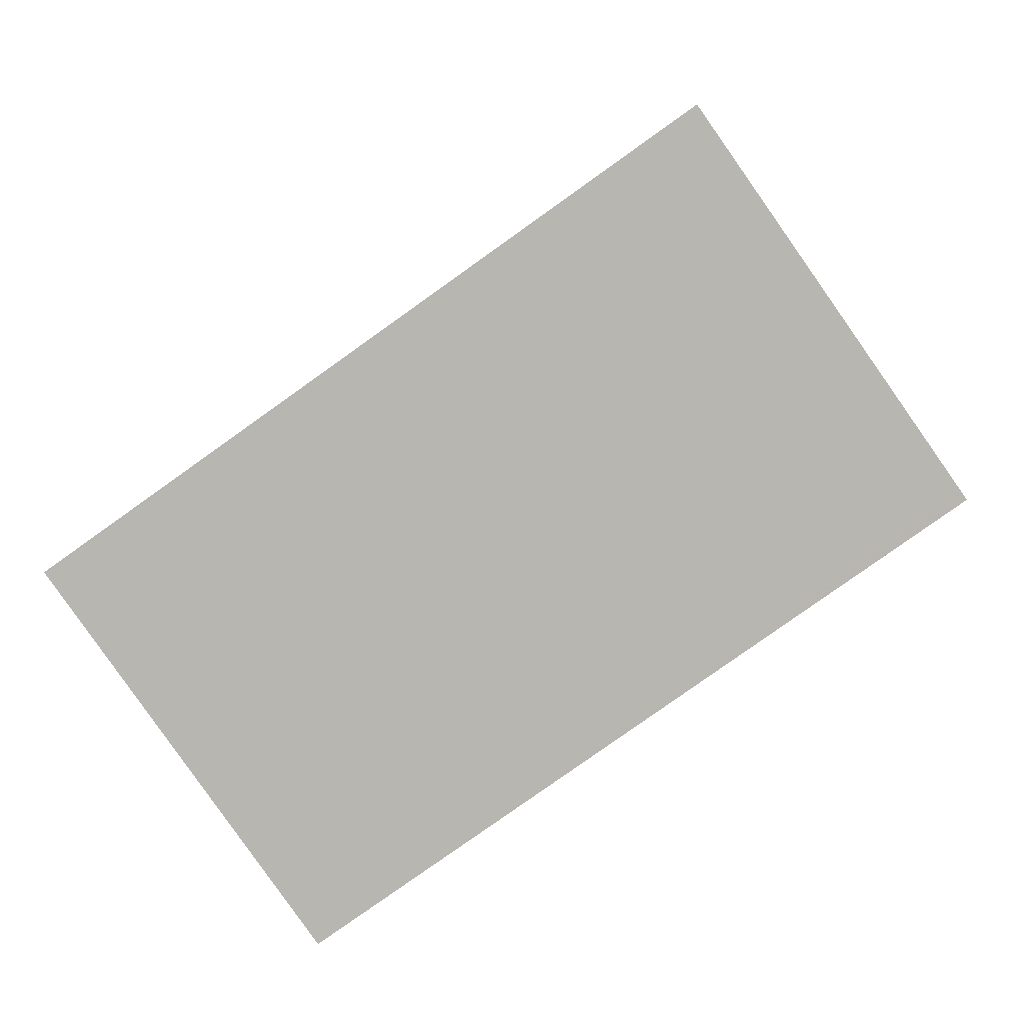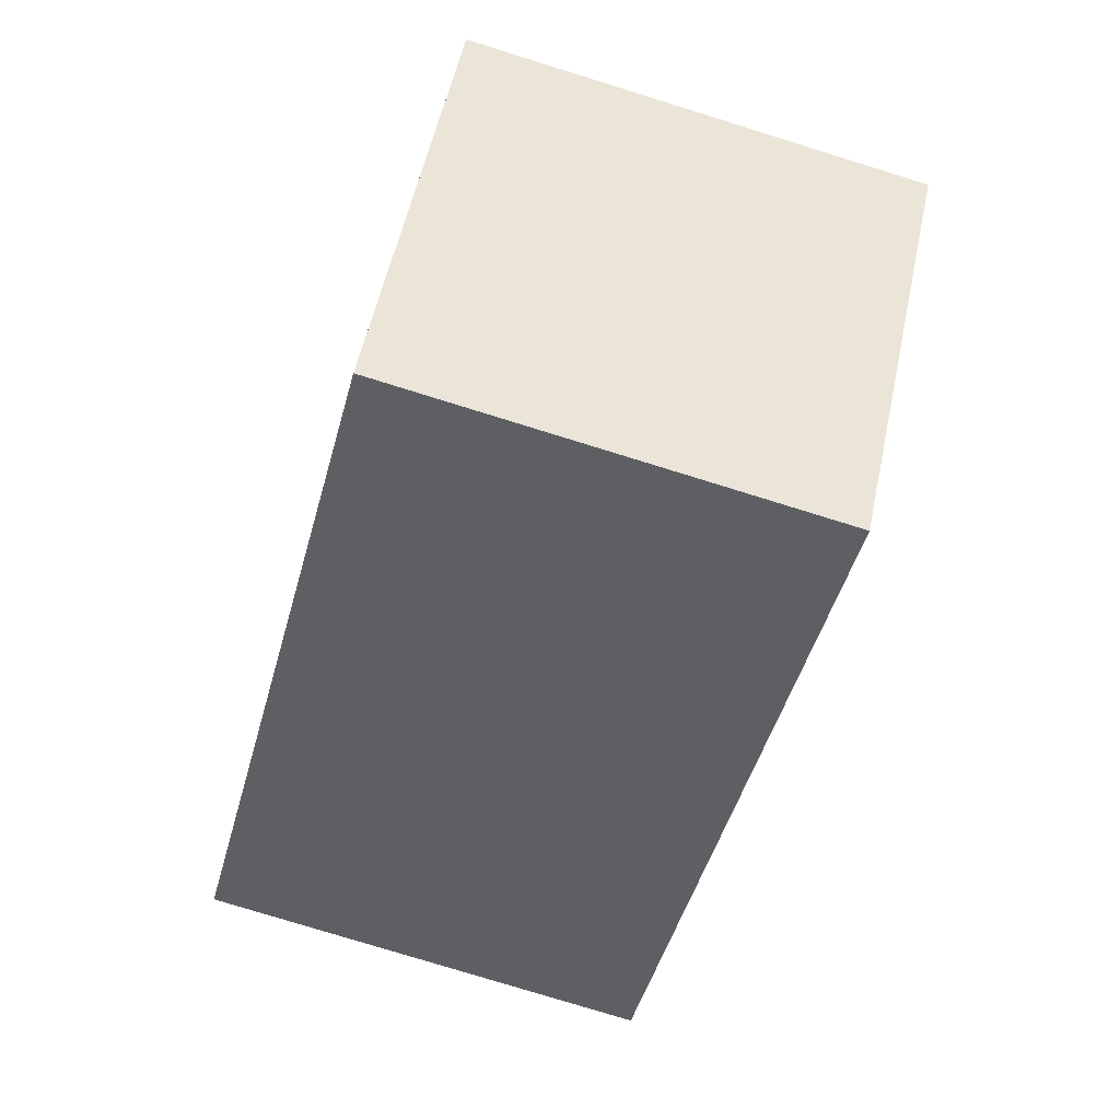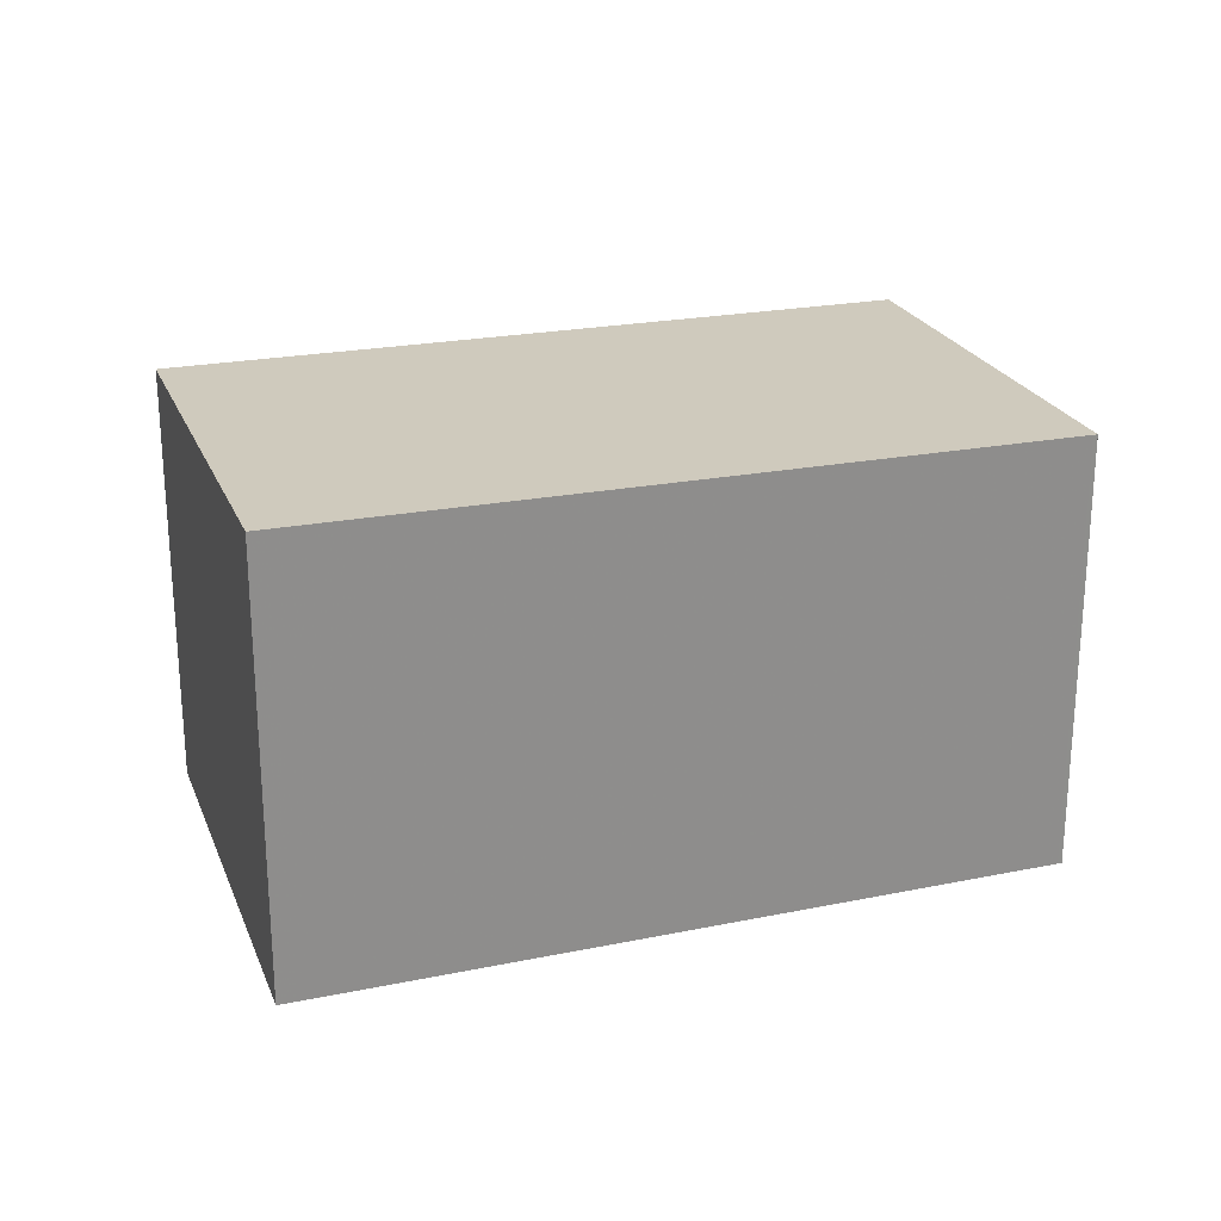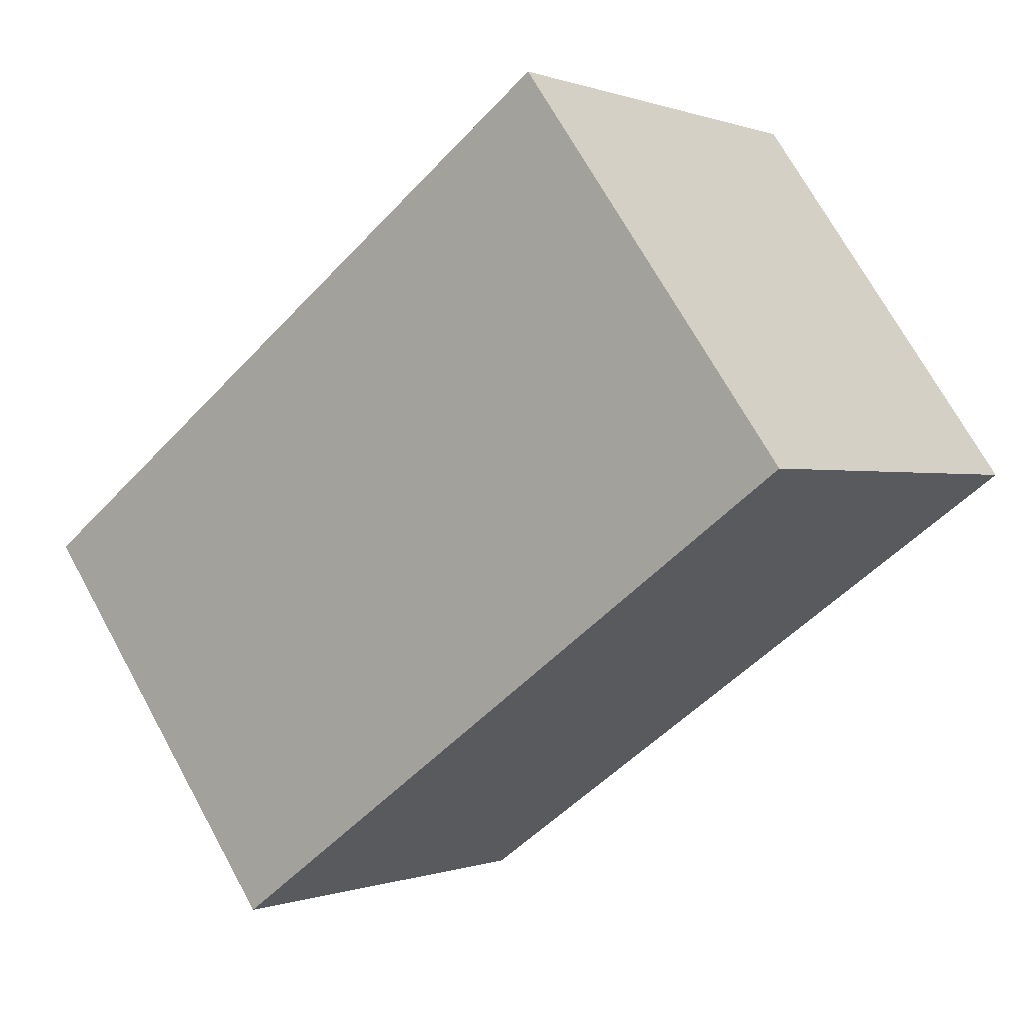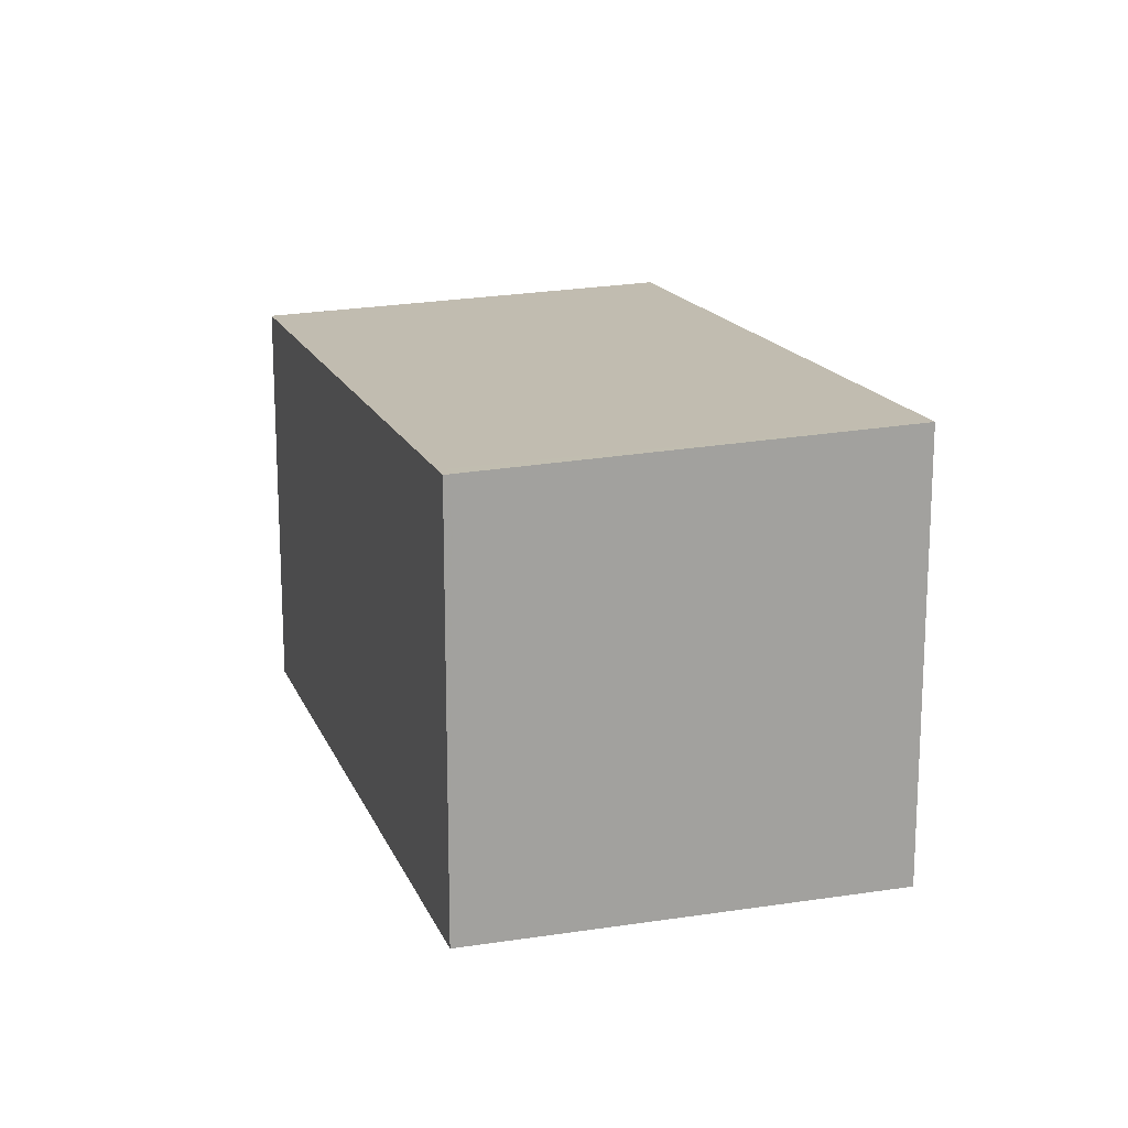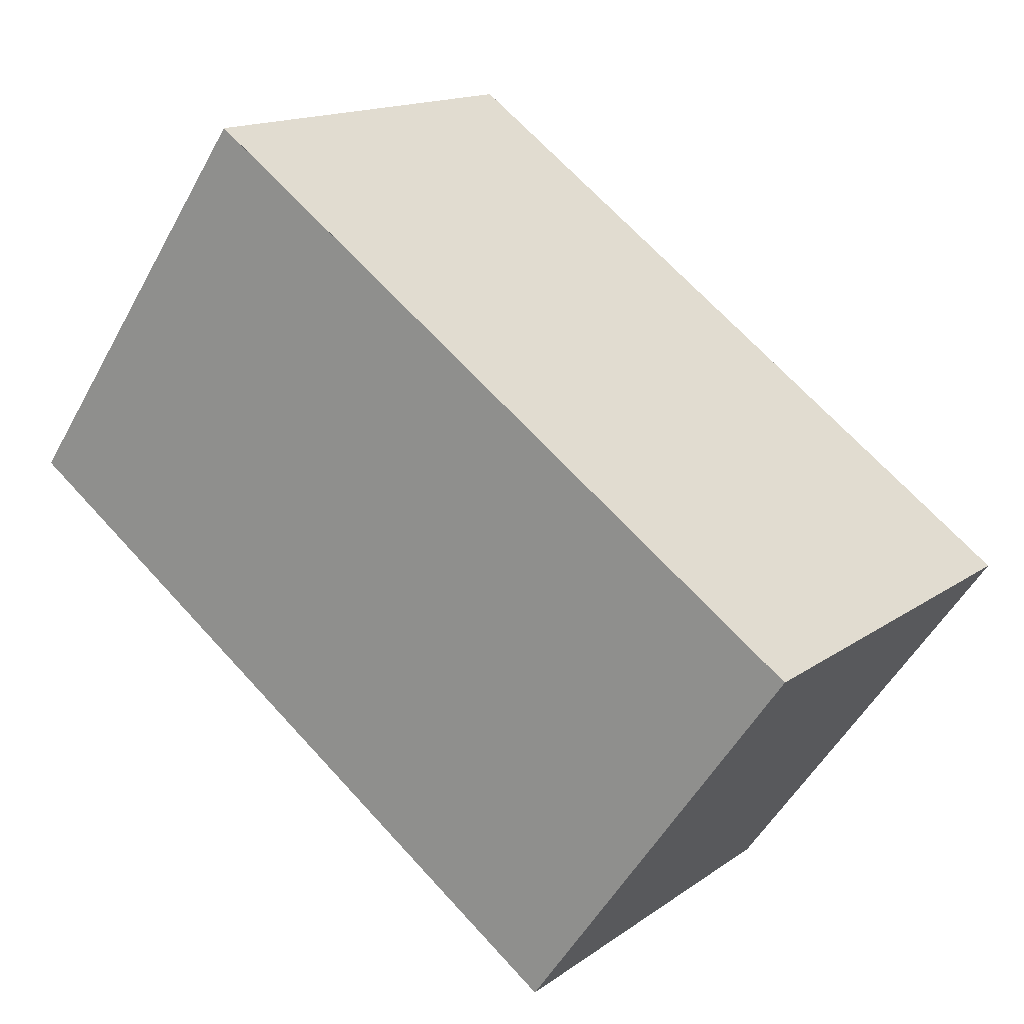
<metadata>
{"format":"obj","ext":"obj","renderer":"f3d","projection":"perspective","resolution":1024,"background":"white","views":[{"elev":6.3,"azim":3.0,"up":"+Y"},{"elev":-77.6,"azim":-107.2,"up":"+Y"},{"elev":24.8,"azim":-163.3,"up":"+Z"},{"elev":0.0,"azim":36.3,"up":"+Y"},{"elev":17.2,"azim":108.1,"up":"+Z"},{"elev":15.0,"azim":-145.7,"up":"+Y"}]}
</metadata>
<code>
v -2099 -1975 2.198
v -2096 -1972 2.25
v -2095 -1974 2.183
v -2098 -1976 2.13
v -2095 -1974 2.181
v -2096 -1972 2.249
v -2099 -1975 2.198
v -2096 -1972 2.249
v -2096 -1972 2.25
v -2099 -1975 2.198
v -2099 -1975 2.199
v -2098 -1976 2.13
v -2098 -1976 2.132
v -2098 -1976 2.132
v -2095 -1974 2.183
v -2095 -1974 2.184
v -2099 -1975 2.199
v -2099 -1975 2.198
v -2099 -1975 0
v -2099 -1975 0
v -2096 -1972 2.25
v -2096 -1972 2.25
v -2096 -1972 0
v -2096 -1972 0
v -2095 -1974 2.181
v -2095 -1974 2.183
v -2095 -1974 0
v -2095 -1974 0
v -2098 -1976 2.132
v -2098 -1976 2.13
v -2098 -1976 0
v -2098 -1976 0
v -2098 -1976 2.13
v -2095 -1974 2.181
v -2095 -1974 0
v -2098 -1976 0
v -2096 -1972 2.25
v -2096 -1972 2.249
v -2096 -1972 0
v -2096 -1972 0
v -2099 -1975 2.198
v -2099 -1975 2.198
v -2099 -1975 0
v -2099 -1975 0
v -2095 -1974 2.184
v -2096 -1972 2.25
v -2096 -1972 0
v -2095 -1974 0
v -2096 -1972 2.249
v -2099 -1975 2.199
v -2099 -1975 0
v -2096 -1972 0
v -2098 -1976 2.13
v -2098 -1976 2.13
v -2098 -1976 0
v -2098 -1976 0
v -2099 -1975 2.198
v -2098 -1976 2.132
v -2098 -1976 0
v -2099 -1975 0
v -2095 -1974 2.183
v -2095 -1974 2.184
v -2095 -1974 0
v -2095 -1974 0
v -2099 -1975 0
v -2096 -1972 0
v -2095 -1974 0
v -2098 -1976 0
f 16 3 5 15
f 15 5 12 14
f 11 6 8 10
f 8 6 2 9
f 10 7 1 11
f 14 12 4 13
f 13 7 10 14
f 14 10 8 15
f 15 8 9 16
f 18 19 20 17
f 22 23 24 21
f 26 27 28 25
f 30 31 32 29
f 34 35 36 33
f 38 39 40 37
f 42 43 44 41
f 46 47 48 45
f 50 51 52 49
f 54 55 56 53
f 58 59 60 57
f 62 63 64 61
f 66 67 68 65

</code>
